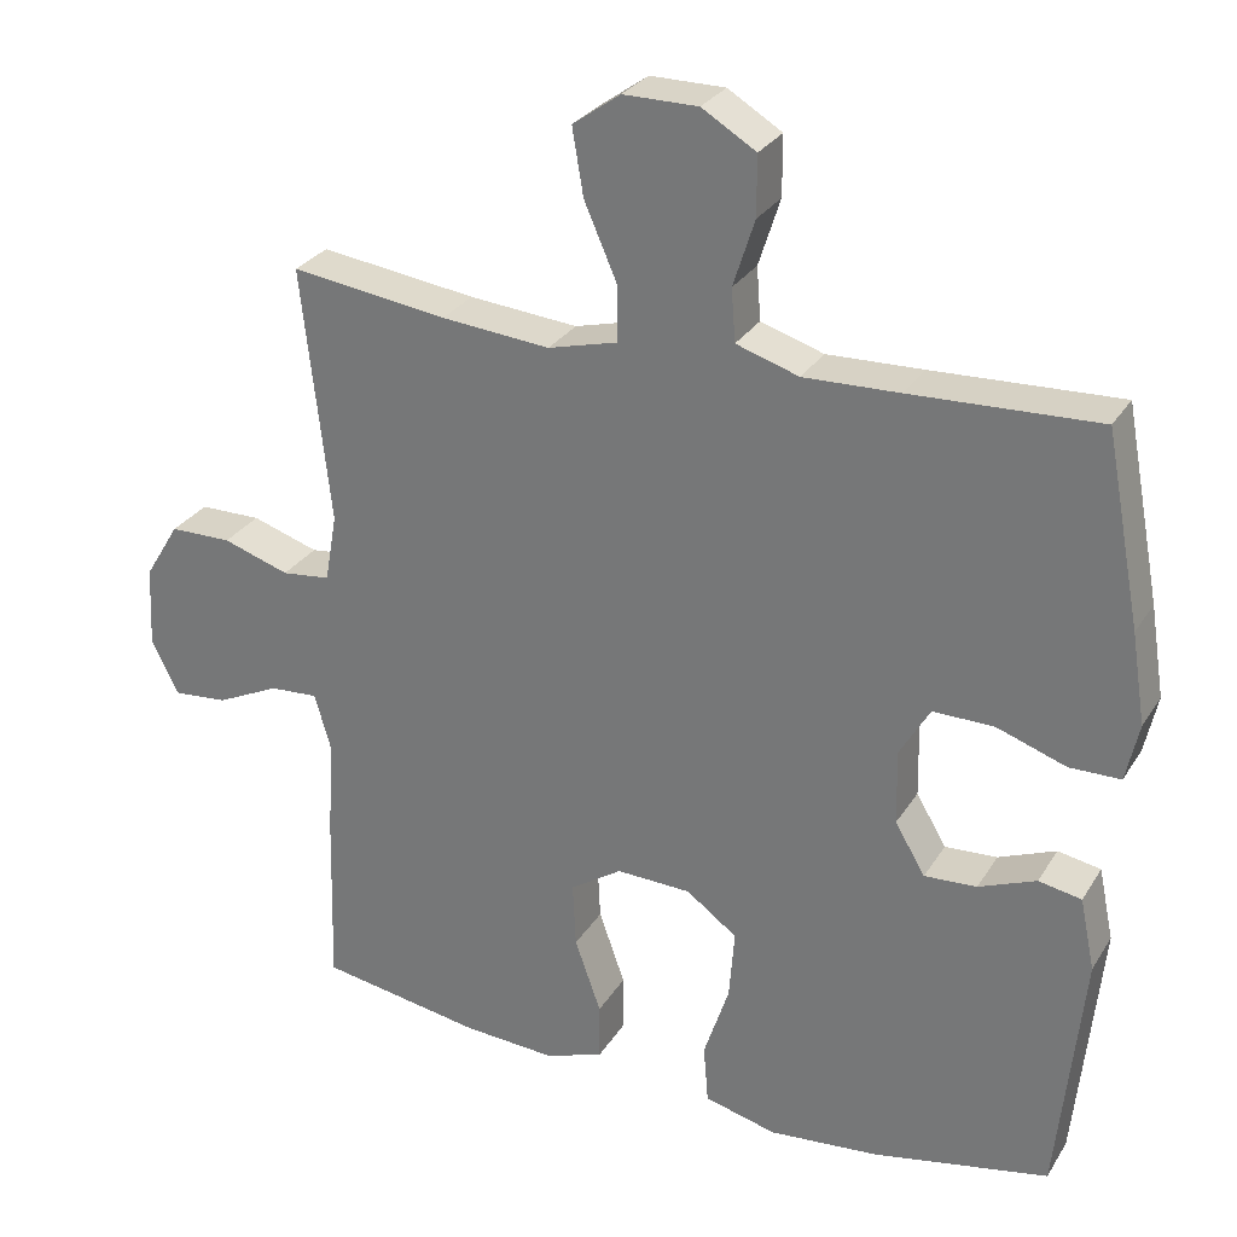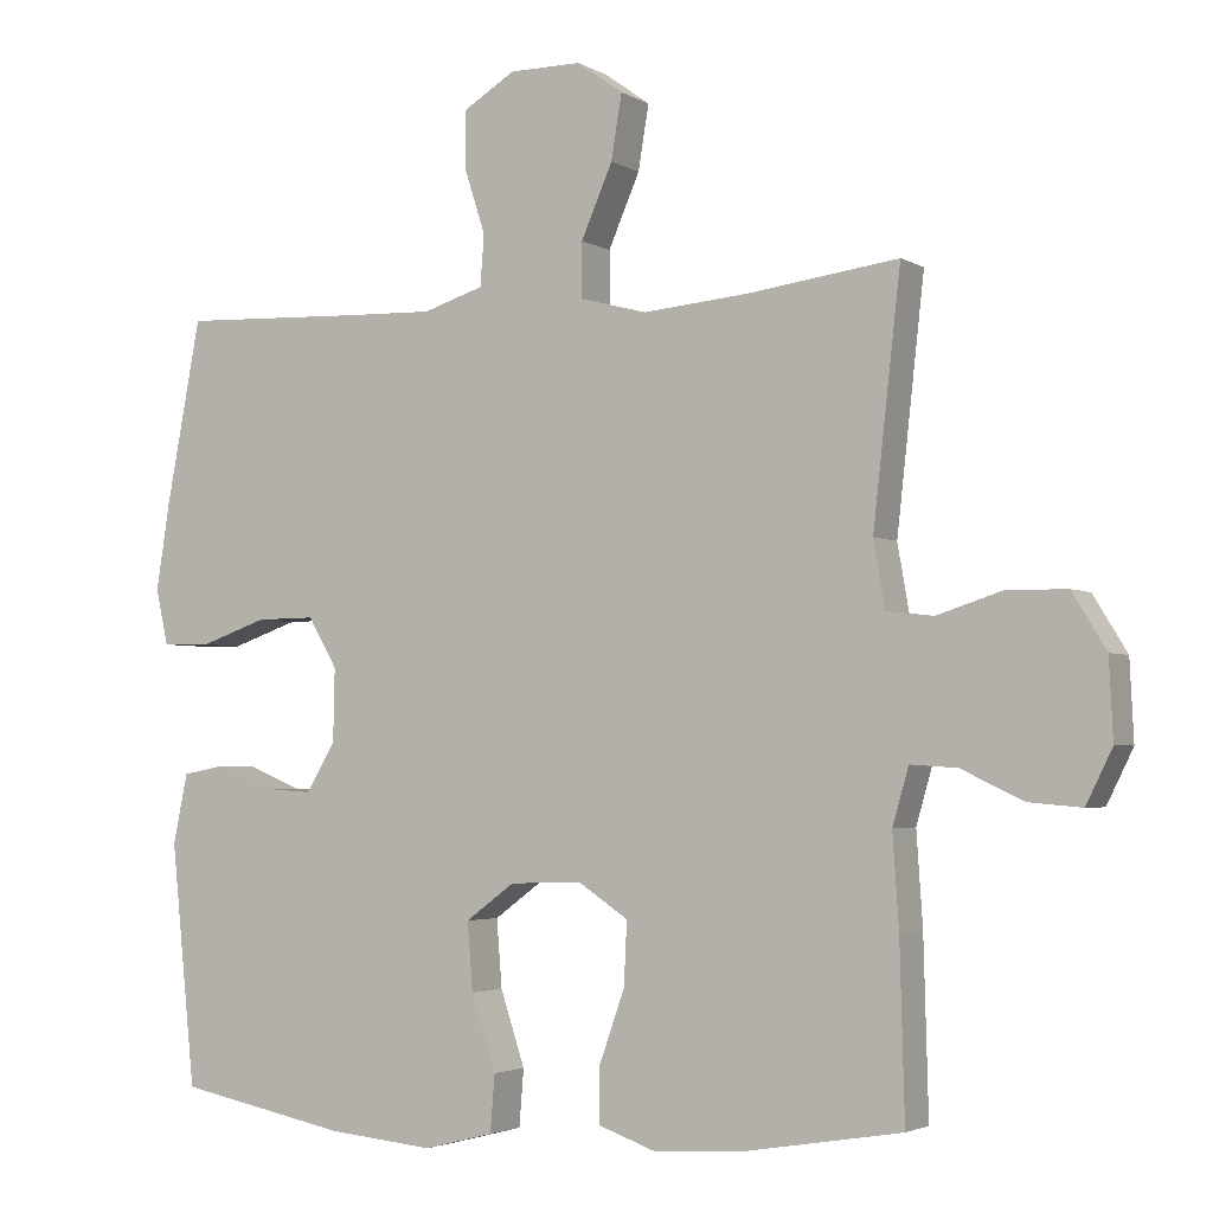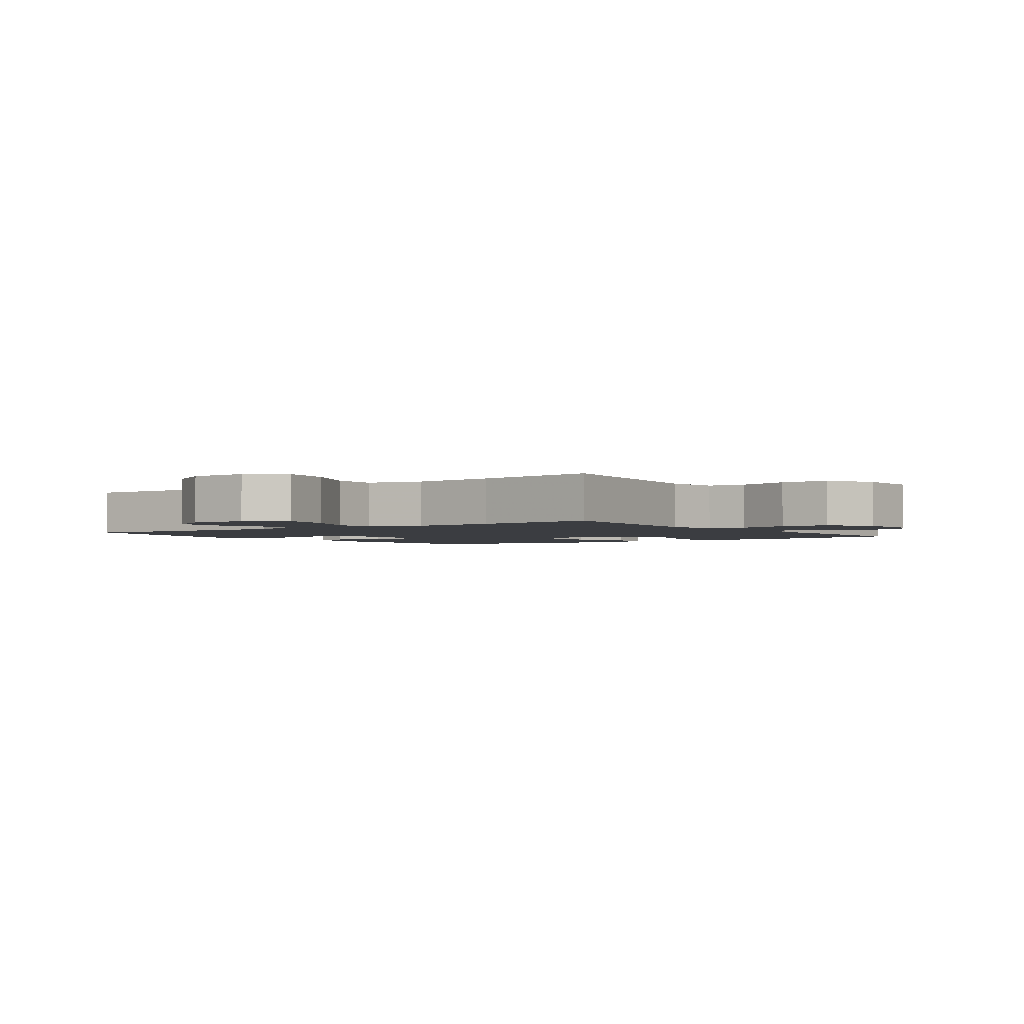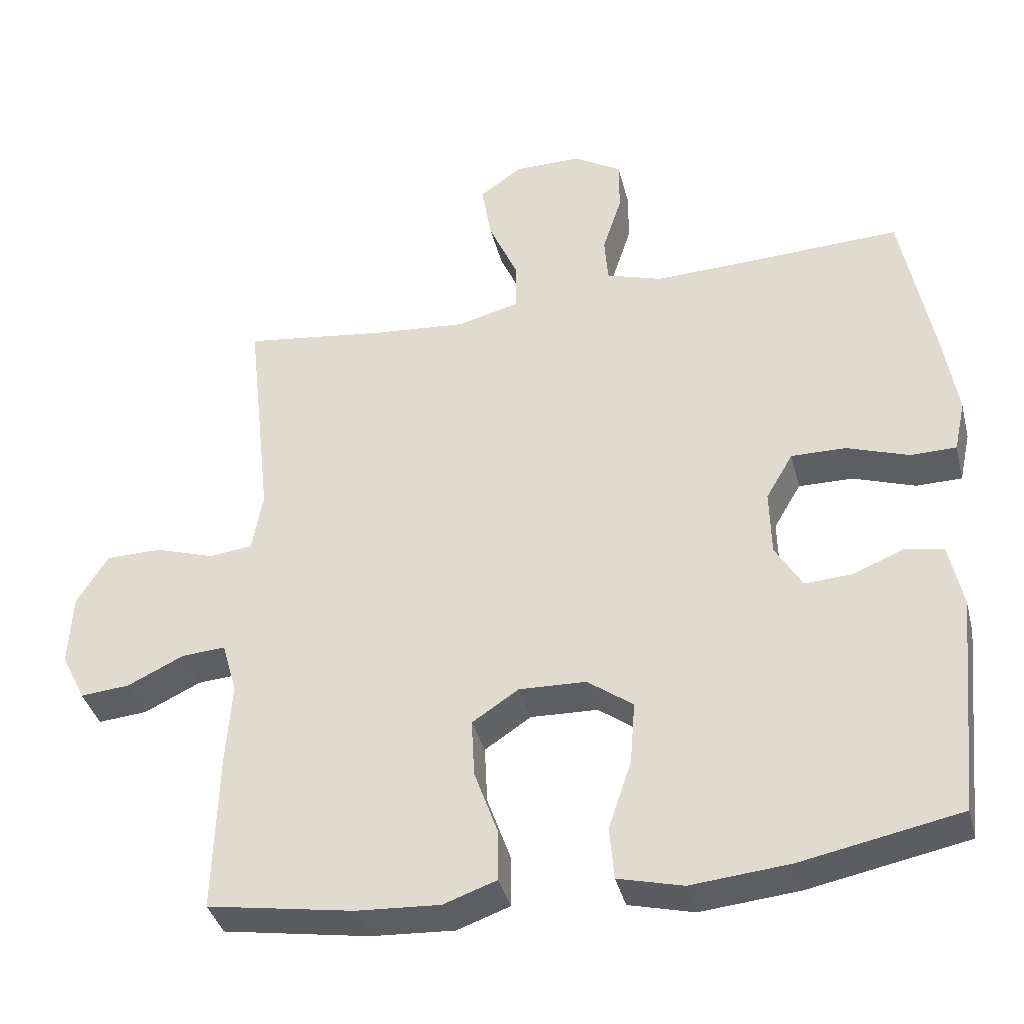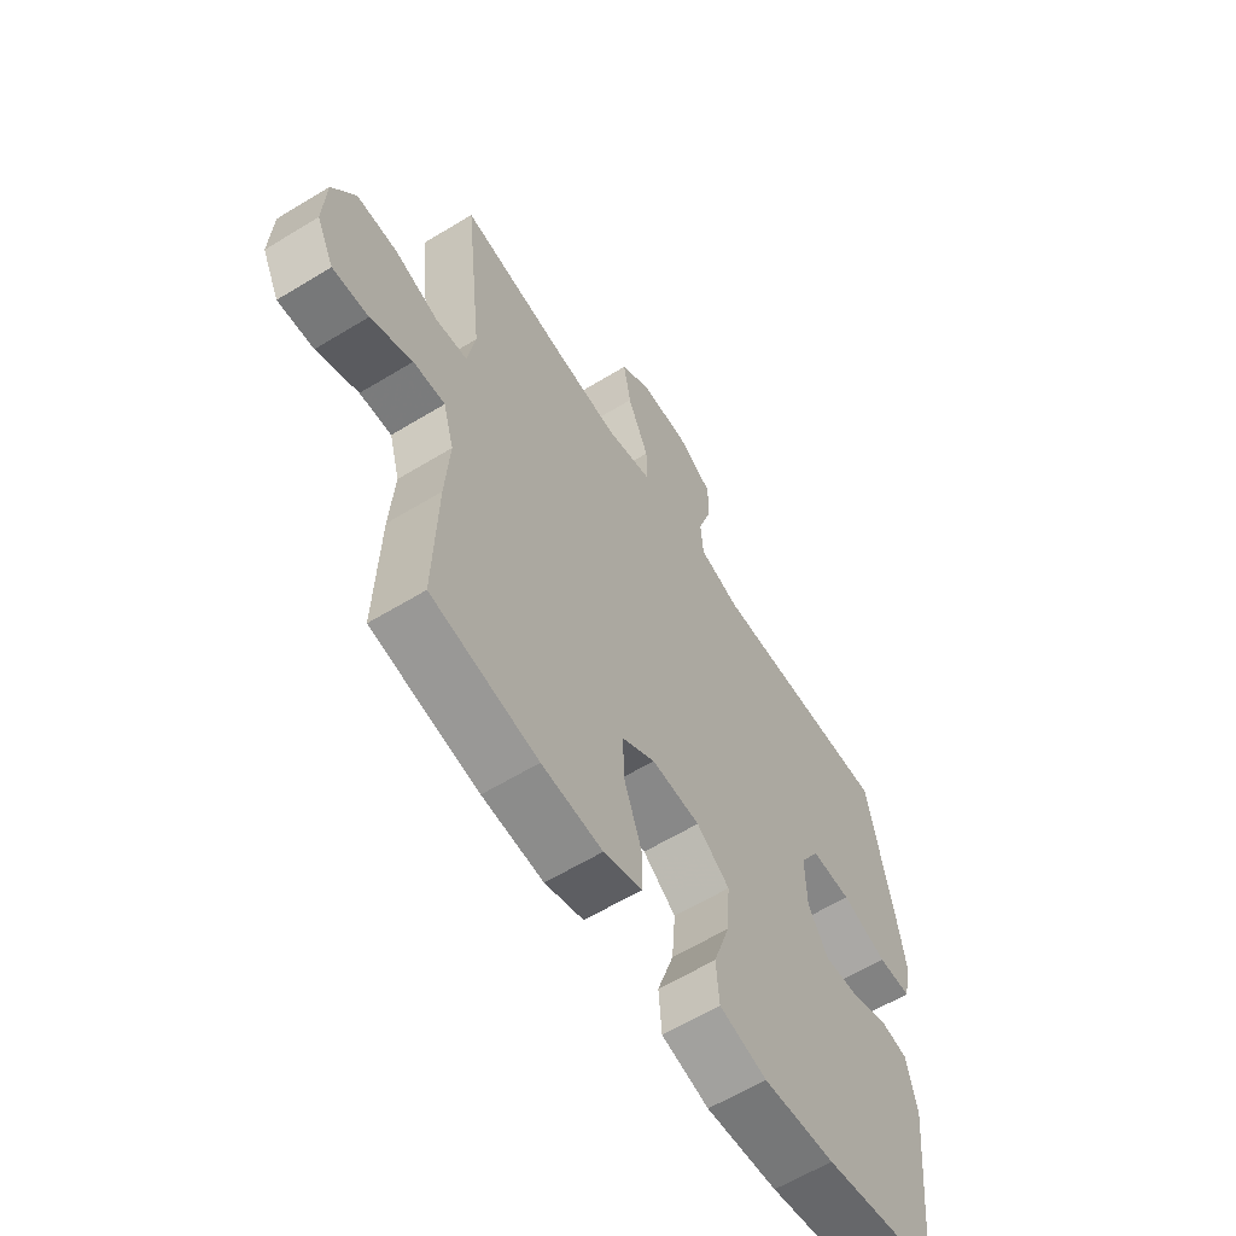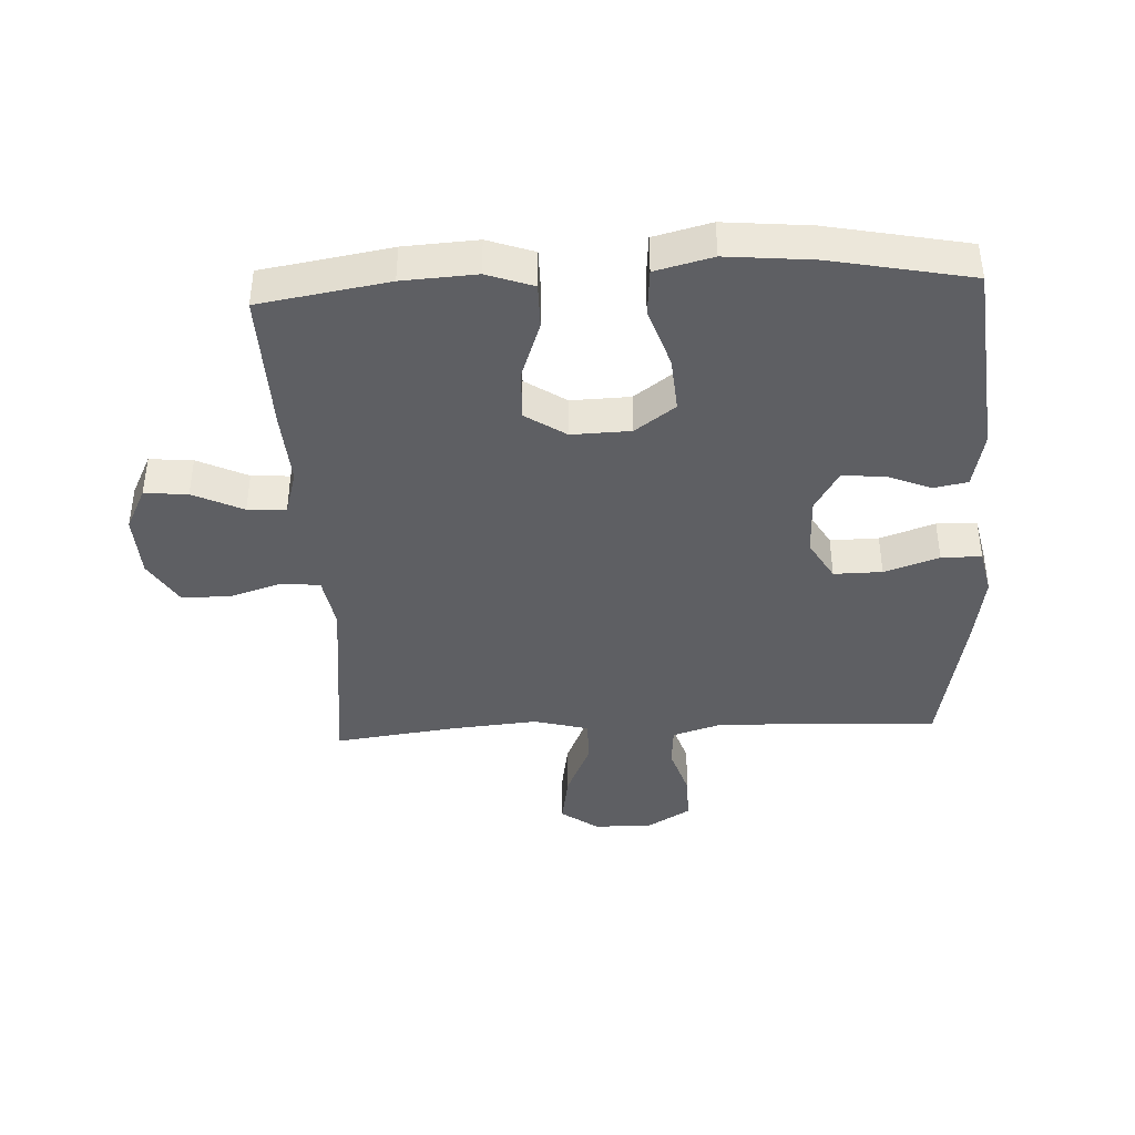
<metadata>
{"format":"obj","ext":"obj","renderer":"f3d","projection":"perspective","resolution":1024,"background":"white","views":[{"elev":28.5,"azim":-154.1,"up":"+Z"},{"elev":-3.1,"azim":28.8,"up":"+Z"},{"elev":-2.3,"azim":35.3,"up":"+Y"},{"elev":-38.1,"azim":-166.0,"up":"+Z"},{"elev":-61.4,"azim":121.8,"up":"+Z"},{"elev":-40.8,"azim":-177.2,"up":"+Y"}]}
</metadata>
<code>
v 0.5 0.07 -0.5
v 0.295 0.07 -0.534
v 0.178 0.07 -0.541
v 0.104 0.07 -0.515
v 0.104 0.07 -0.443
v 0.137 0.07 -0.35
v 0.141 0.07 -0.268
v 0.076 0.07 -0.225
v -0.018 0.07 -0.228
v -0.082 0.07 -0.275
v -0.075 0.07 -0.363
v -0.043 0.07 -0.46
v -0.049 0.07 -0.534
v -0.14 0.07 -0.557
v -0.278 0.07 -0.544
v -0.5 0.07 -0.5
v -0.532 0.07 -0.186
v -0.513 0.07 -0.095
v -0.459 0.07 -0.085
v -0.387 0.07 -0.114
v -0.321 0.07 -0.118
v -0.283 0.07 -0.054
v -0.281 0.07 0.04
v -0.319 0.07 0.105
v -0.396 0.07 0.104
v -0.483 0.07 0.074
v -0.547 0.07 0.075
v -0.563 0.07 0.148
v -0.545 0.07 0.262
v -0.5 0.07 0.5
v -0.265 0.07 0.49
v -0.145 0.07 0.486
v -0.066 0.07 0.511
v -0.061 0.07 0.577
v -0.088 0.07 0.661
v -0.088 0.07 0.736
v -0.02 0.07 0.777
v 0.074 0.07 0.777
v 0.134 0.07 0.734
v 0.12 0.07 0.65
v 0.079 0.07 0.556
v 0.079 0.07 0.485
v 0.166 0.07 0.462
v 0.303 0.07 0.474
v 0.5 0.07 0.5
v 0.464 0.07 0.179
v 0.479 0.07 0.093
v 0.54 0.07 0.086
v 0.624 0.07 0.113
v 0.702 0.07 0.112
v 0.746 0.07 0.04
v 0.751 0.07 -0.062
v 0.717 0.07 -0.131
v 0.648 0.07 -0.125
v 0.568 0.07 -0.087
v 0.507 0.07 -0.083
v 0.486 0.07 -0.156
v 0.494 0.07 -0.275
v 0.5 0 -0.5
v 0.295 0 -0.534
v 0.178 0 -0.541
v 0.104 0 -0.515
v 0.104 0 -0.443
v 0.137 0 -0.35
v 0.141 0 -0.268
v 0.076 0 -0.225
v -0.018 0 -0.228
v -0.082 0 -0.275
v -0.075 0 -0.363
v -0.043 0 -0.46
v -0.049 0 -0.534
v -0.14 0 -0.557
v -0.278 0 -0.544
v -0.5 0 -0.5
v -0.532 0 -0.186
v -0.513 0 -0.095
v -0.459 0 -0.085
v -0.387 0 -0.114
v -0.321 0 -0.118
v -0.283 0 -0.054
v -0.281 0 0.04
v -0.319 0 0.105
v -0.396 0 0.104
v -0.483 0 0.074
v -0.547 0 0.075
v -0.563 0 0.148
v -0.545 0 0.262
v -0.5 0 0.5
v -0.265 0 0.49
v -0.145 0 0.486
v -0.066 0 0.511
v -0.061 0 0.577
v -0.088 0 0.661
v -0.088 0 0.736
v -0.02 0 0.777
v 0.074 0 0.777
v 0.134 0 0.734
v 0.12 0 0.65
v 0.079 0 0.556
v 0.079 0 0.485
v 0.166 0 0.462
v 0.303 0 0.474
v 0.5 0 0.5
v 0.464 0 0.179
v 0.479 0 0.093
v 0.54 0 0.086
v 0.624 0 0.113
v 0.702 0 0.112
v 0.746 0 0.04
v 0.751 0 -0.062
v 0.717 0 -0.131
v 0.648 0 -0.125
v 0.568 0 -0.087
v 0.507 0 -0.083
v 0.486 0 -0.156
v 0.494 0 -0.275
f 4 5 6
f 3 4 6
f 2 3 6
f 1 2 6
f 58 1 6
f 57 58 6
f 56 57 6 7
f 53 54 55
f 52 53 55
f 51 52 55
f 50 51 55
f 49 50 55
f 48 49 55
f 47 48 55 56
f 56 7 8
f 47 56 8
f 46 47 8
f 46 8 9
f 45 46 9
f 44 45 9
f 39 40 41
f 38 39 41
f 37 38 41
f 36 37 41
f 35 36 41
f 34 35 41
f 33 34 41 42
f 32 33 42 43
f 29 30 31
f 28 29 31
f 27 28 31
f 26 27 31
f 25 26 31
f 31 32 43
f 25 31 43
f 24 25 43
f 18 19 20
f 17 18 20
f 16 17 20
f 15 16 20
f 14 15 20
f 13 14 20
f 12 13 20
f 11 12 20
f 10 11 20 21
f 44 9 10
f 43 44 10
f 24 43 10
f 23 24 10
f 10 21 22
f 10 22 23
f 64 63 62
f 64 62 61
f 64 61 60
f 64 60 59
f 64 59 116
f 64 116 115
f 65 64 115 114
f 113 112 111
f 113 111 110
f 113 110 109
f 113 109 108
f 113 108 107
f 113 107 106
f 114 113 106 105
f 66 65 114
f 66 114 105
f 66 105 104
f 67 66 104
f 67 104 103
f 67 103 102
f 99 98 97
f 99 97 96
f 99 96 95
f 99 95 94
f 99 94 93
f 99 93 92
f 100 99 92 91
f 101 100 91 90
f 89 88 87
f 89 87 86
f 89 86 85
f 89 85 84
f 89 84 83
f 101 90 89
f 101 89 83
f 101 83 82
f 78 77 76
f 78 76 75
f 78 75 74
f 78 74 73
f 78 73 72
f 78 72 71
f 78 71 70
f 78 70 69
f 79 78 69 68
f 68 67 102
f 68 102 101
f 68 101 82
f 68 82 81
f 80 79 68
f 81 80 68
f 1 59 60 2
f 2 60 61 3
f 3 61 62 4
f 4 62 63 5
f 5 63 64 6
f 6 64 65 7
f 7 65 66 8
f 8 66 67 9
f 9 67 68 10
f 10 68 69 11
f 11 69 70 12
f 12 70 71 13
f 13 71 72 14
f 14 72 73 15
f 15 73 74 16
f 16 74 75 17
f 17 75 76 18
f 18 76 77 19
f 19 77 78 20
f 20 78 79 21
f 21 79 80 22
f 22 80 81 23
f 23 81 82 24
f 24 82 83 25
f 25 83 84 26
f 26 84 85 27
f 27 85 86 28
f 28 86 87 29
f 29 87 88 30
f 30 88 89 31
f 31 89 90 32
f 32 90 91 33
f 33 91 92 34
f 34 92 93 35
f 35 93 94 36
f 36 94 95 37
f 37 95 96 38
f 38 96 97 39
f 39 97 98 40
f 40 98 99 41
f 41 99 100 42
f 42 100 101 43
f 43 101 102 44
f 44 102 103 45
f 45 103 104 46
f 46 104 105 47
f 47 105 106 48
f 48 106 107 49
f 49 107 108 50
f 50 108 109 51
f 51 109 110 52
f 52 110 111 53
f 53 111 112 54
f 54 112 113 55
f 55 113 114 56
f 56 114 115 57
f 57 115 116 58
f 58 116 59 1

</code>
